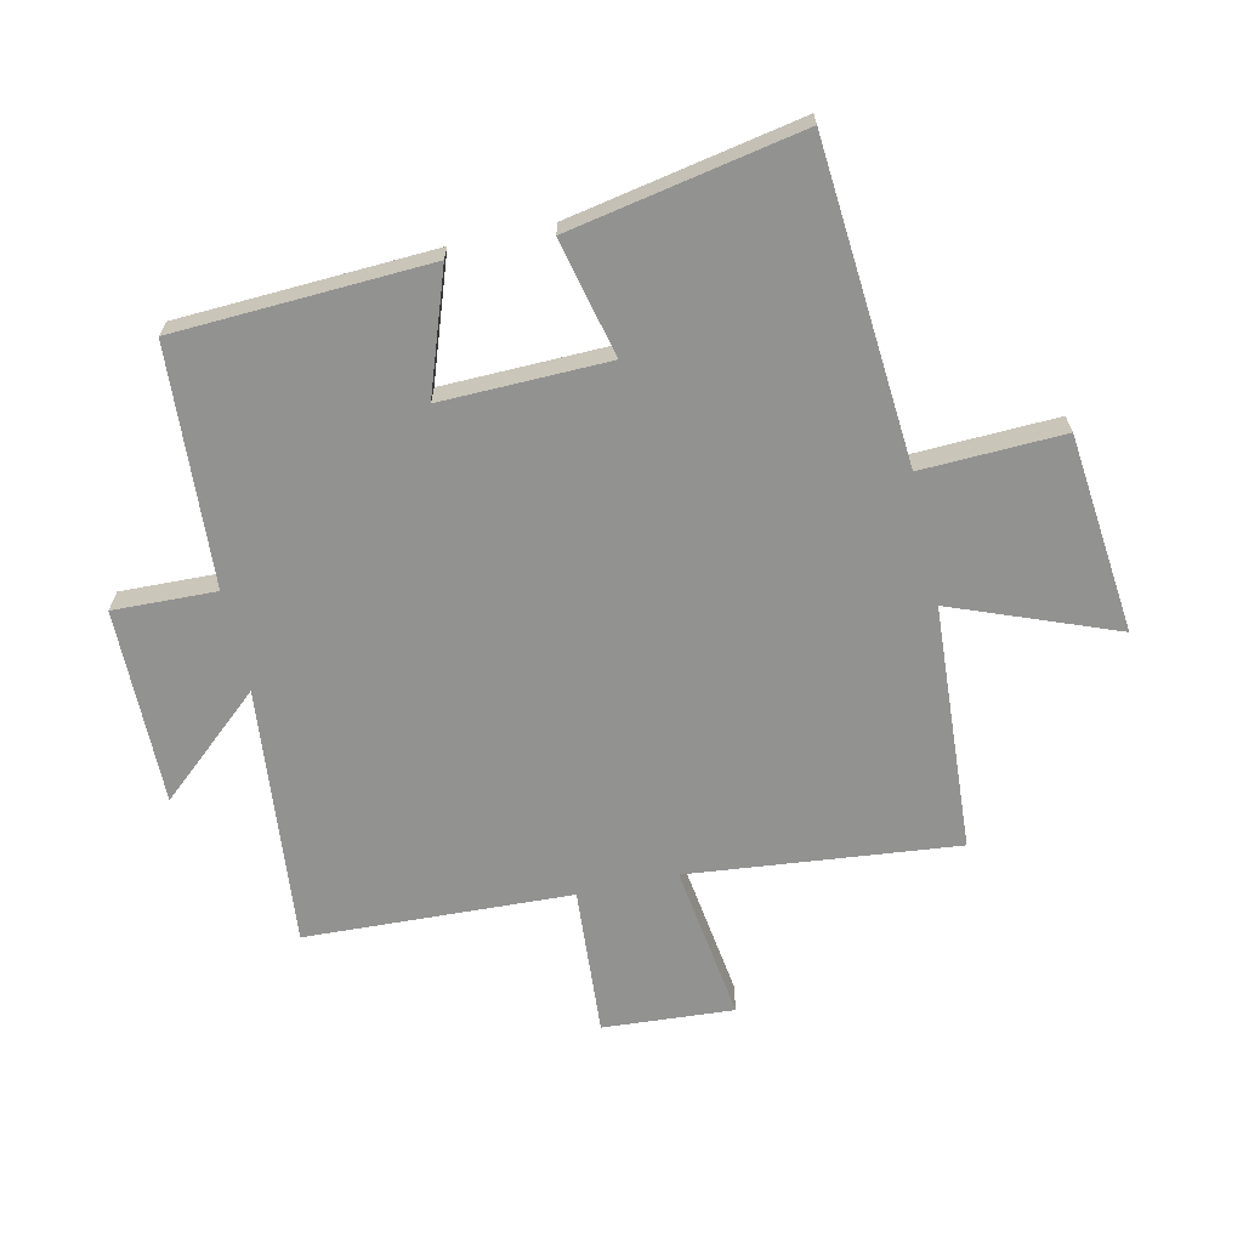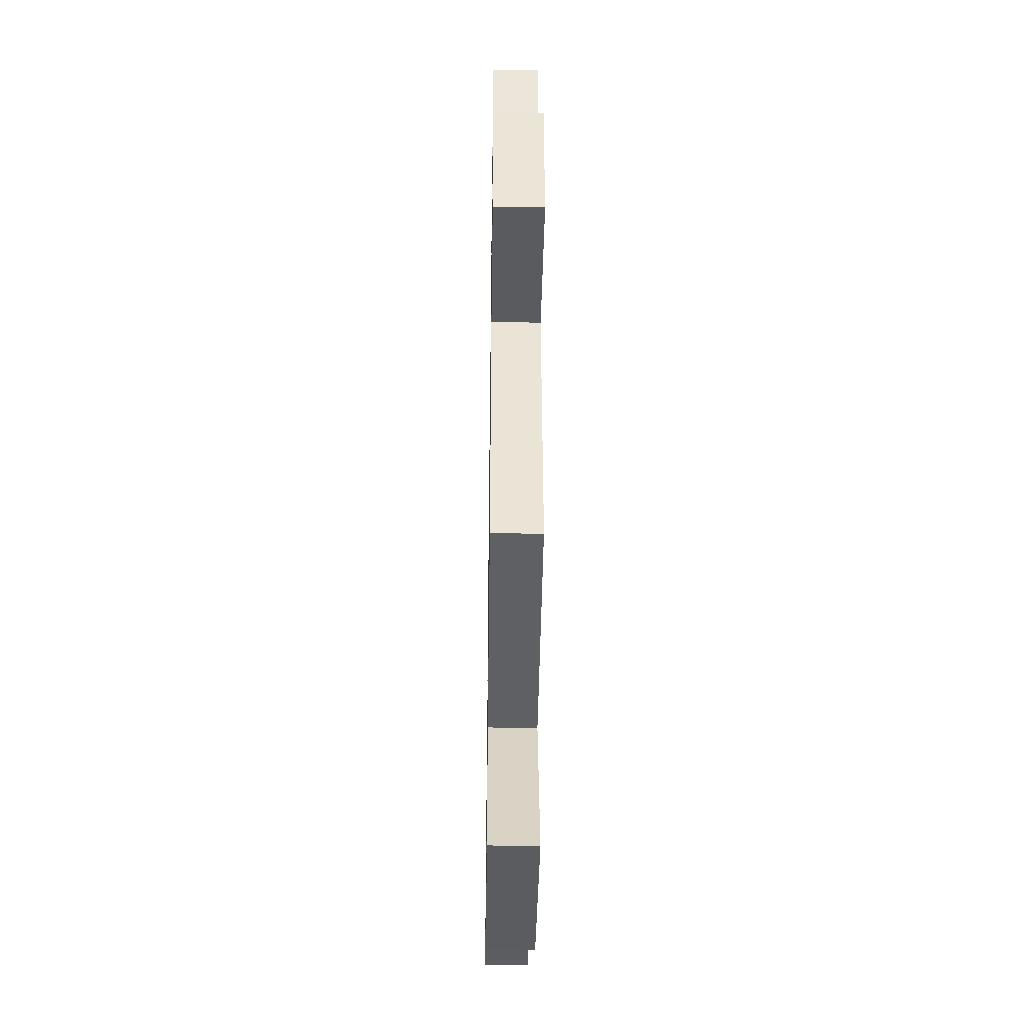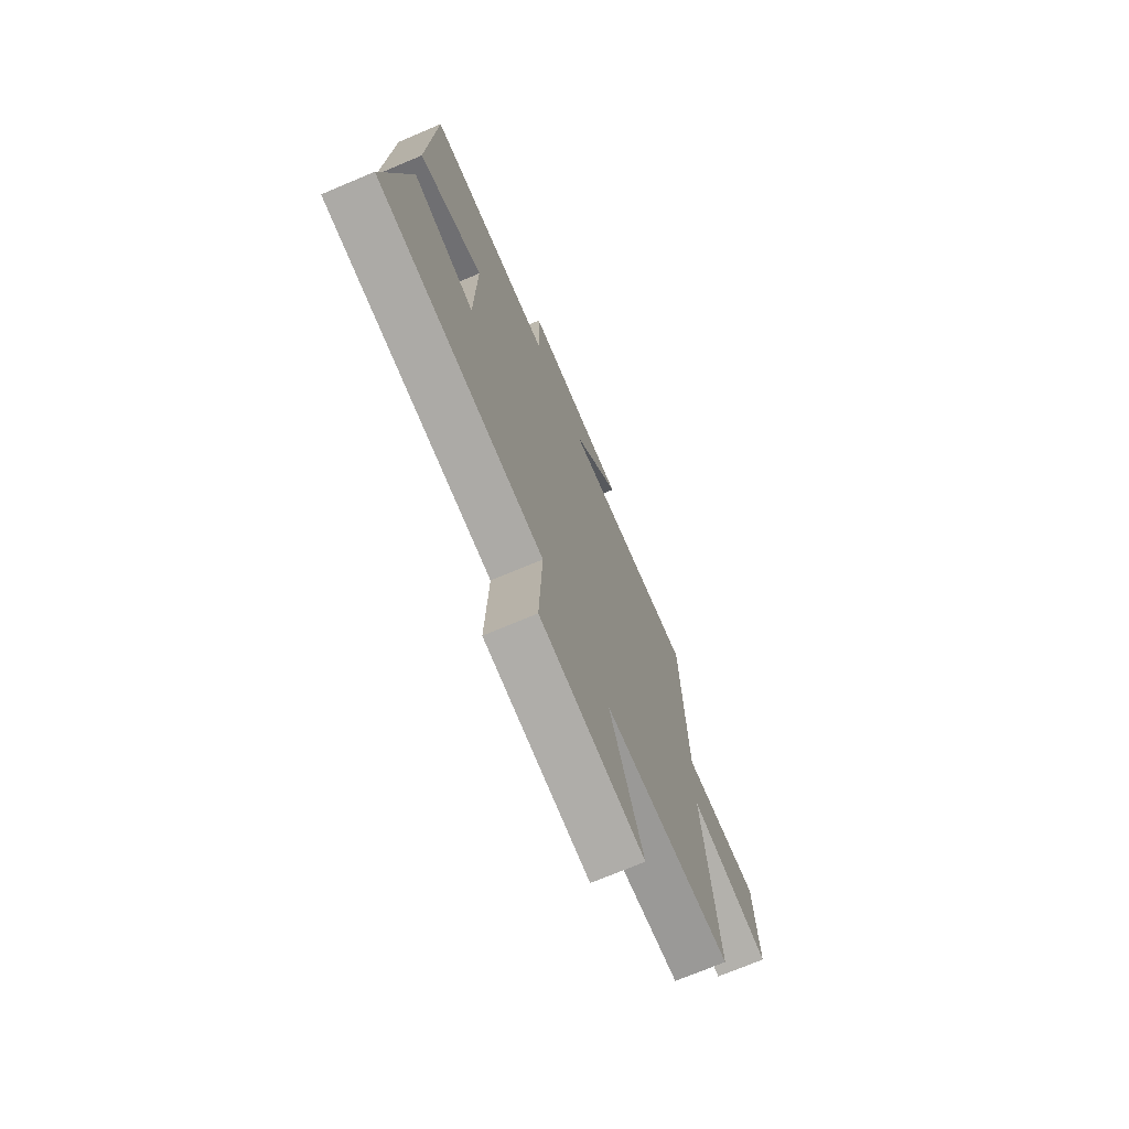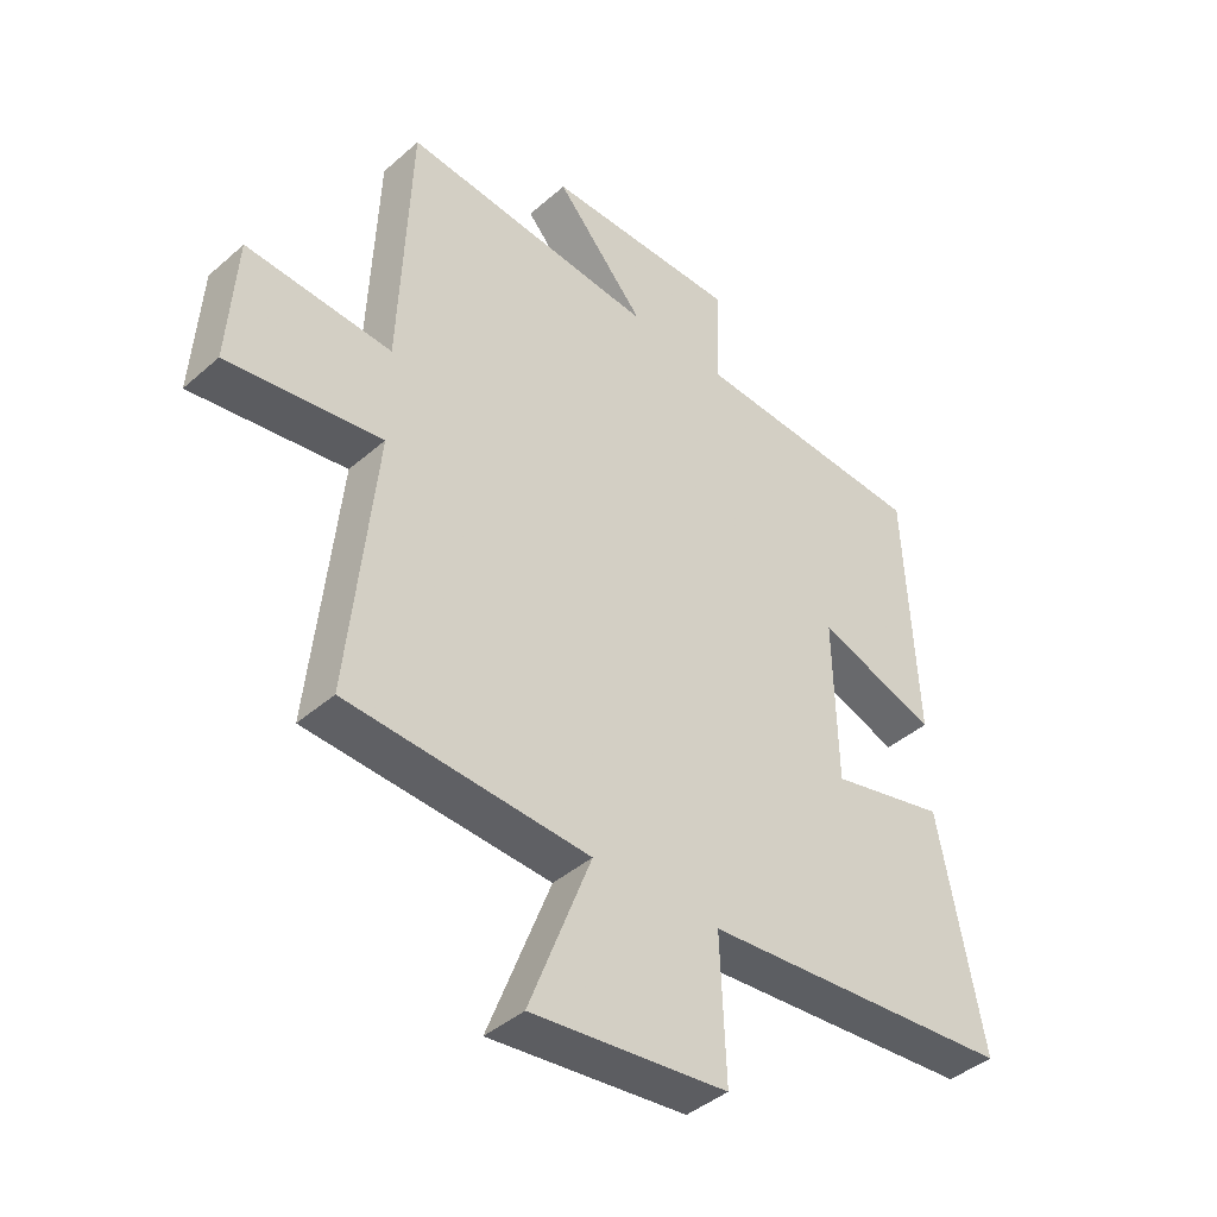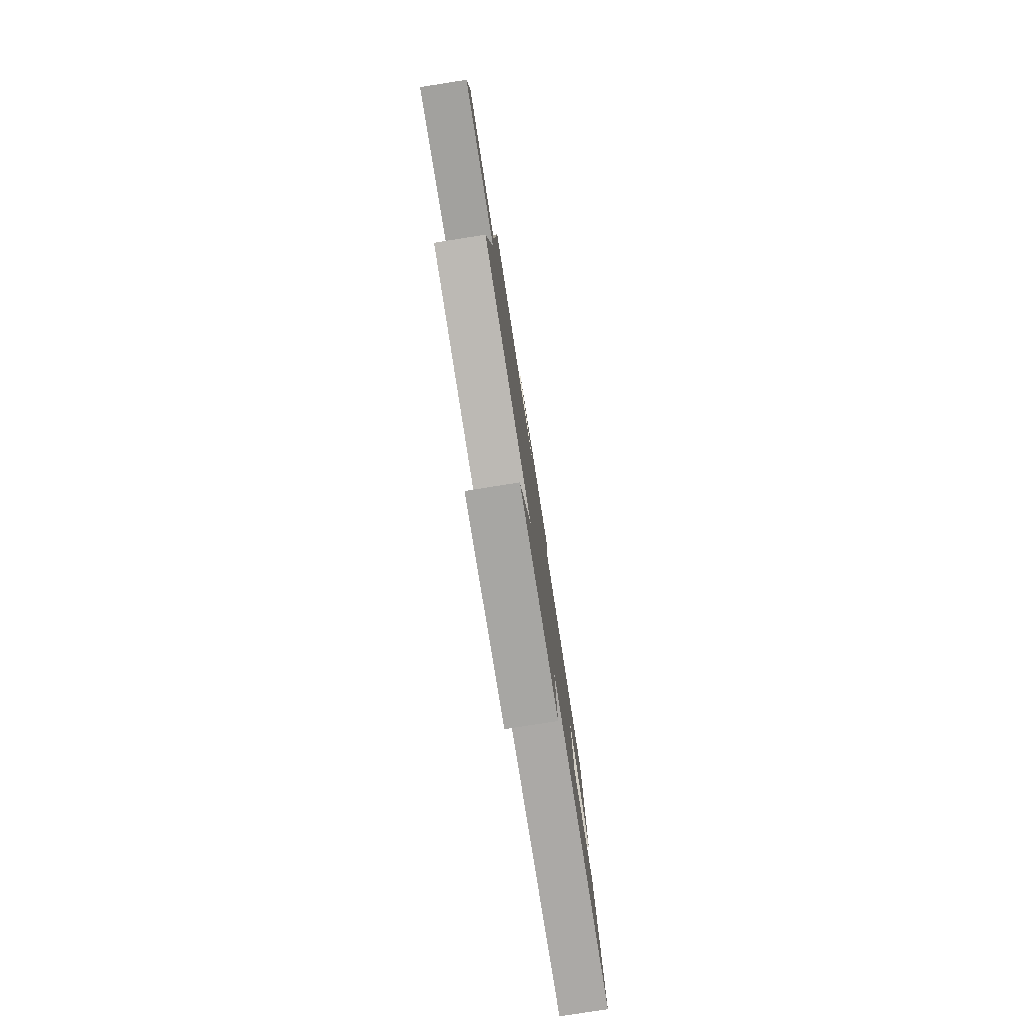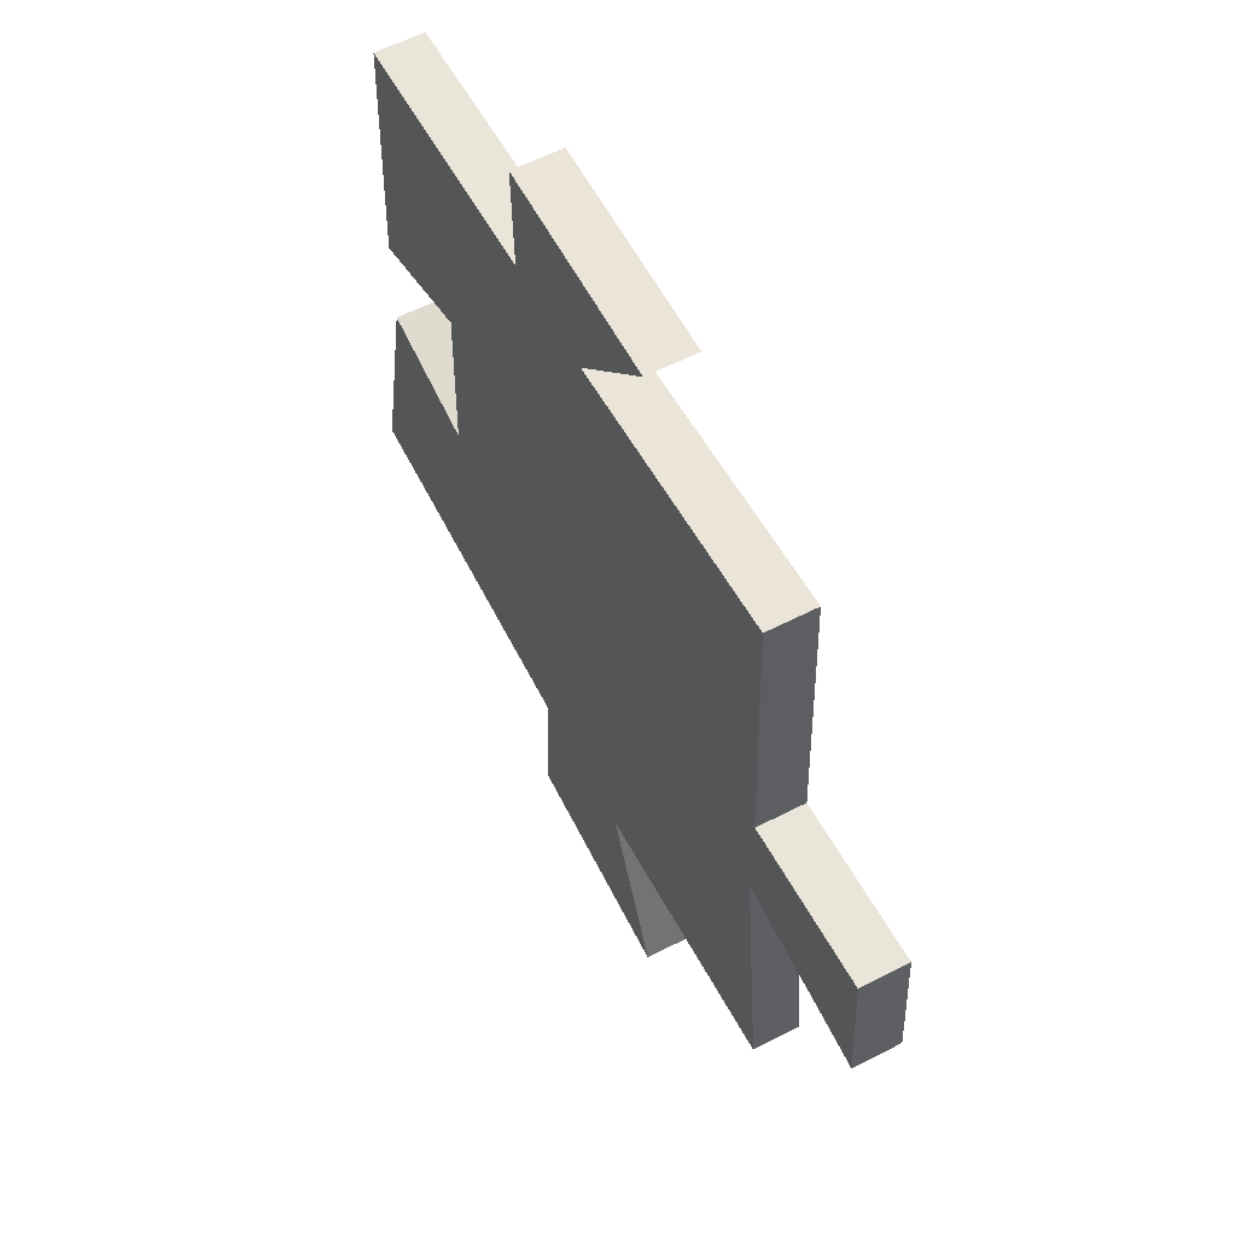
<metadata>
{"format":"obj","ext":"obj","renderer":"f3d","projection":"perspective","resolution":1024,"background":"white","views":[{"elev":-66.2,"azim":102.5,"up":"+Y"},{"elev":-40.8,"azim":-90.8,"up":"+Z"},{"elev":-72.1,"azim":112.9,"up":"+Z"},{"elev":-41.6,"azim":-43.5,"up":"+Z"},{"elev":-80.0,"azim":-81.1,"up":"+Z"},{"elev":59.6,"azim":-117.8,"up":"+Z"}]}
</metadata>
<code>
v 0.48 0.07 0.477
v 0.5 0.07 0.068
v 0.305 0.07 0.136
v 0.311 0.07 -0.132
v 0.5 0.07 -0.088
v 0.572 0.07 -0.46
v 0.061 0.07 -0.5
v 0.07 0.07 -0.728
v -0.25 0.07 -0.762
v -0.149 0.07 -0.5
v -0.544 0.07 -0.476
v -0.5 0.07 -0.045
v -0.752 0.07 -0.081
v -0.738 0.07 0.129
v -0.5 0.07 0.113
v -0.482 0.07 0.54
v -0.066 0.07 0.5
v -0.213 0.07 0.667
v 0.101 0.07 0.665
v 0.096 0.07 0.5
v 0.48 0 0.477
v 0.5 0 0.068
v 0.305 0 0.136
v 0.311 0 -0.132
v 0.5 0 -0.088
v 0.572 0 -0.46
v 0.061 0 -0.5
v 0.07 0 -0.728
v -0.25 0 -0.762
v -0.149 0 -0.5
v -0.544 0 -0.476
v -0.5 0 -0.045
v -0.752 0 -0.081
v -0.738 0 0.129
v -0.5 0 0.113
v -0.482 0 0.54
v -0.066 0 0.5
v -0.213 0 0.667
v 0.101 0 0.665
v 0.096 0 0.5
f 17 18 19 20
f 1 2 3
f 20 1 3
f 17 20 3
f 17 3 4
f 16 17 4
f 15 16 4
f 12 13 14 15
f 12 15 4
f 10 11 12 4
f 7 8 9 10
f 6 7 10
f 5 6 10
f 4 5 10
f 40 39 38 37
f 23 22 21
f 23 21 40
f 23 40 37
f 24 23 37
f 24 37 36
f 24 36 35
f 35 34 33 32
f 24 35 32
f 24 32 31 30
f 30 29 28 27
f 30 27 26
f 30 26 25
f 30 25 24
f 1 21 22 2
f 2 22 23 3
f 3 23 24 4
f 4 24 25 5
f 5 25 26 6
f 6 26 27 7
f 7 27 28 8
f 8 28 29 9
f 9 29 30 10
f 10 30 31 11
f 11 31 32 12
f 12 32 33 13
f 13 33 34 14
f 14 34 35 15
f 15 35 36 16
f 16 36 37 17
f 17 37 38 18
f 18 38 39 19
f 19 39 40 20
f 20 40 21 1

</code>
